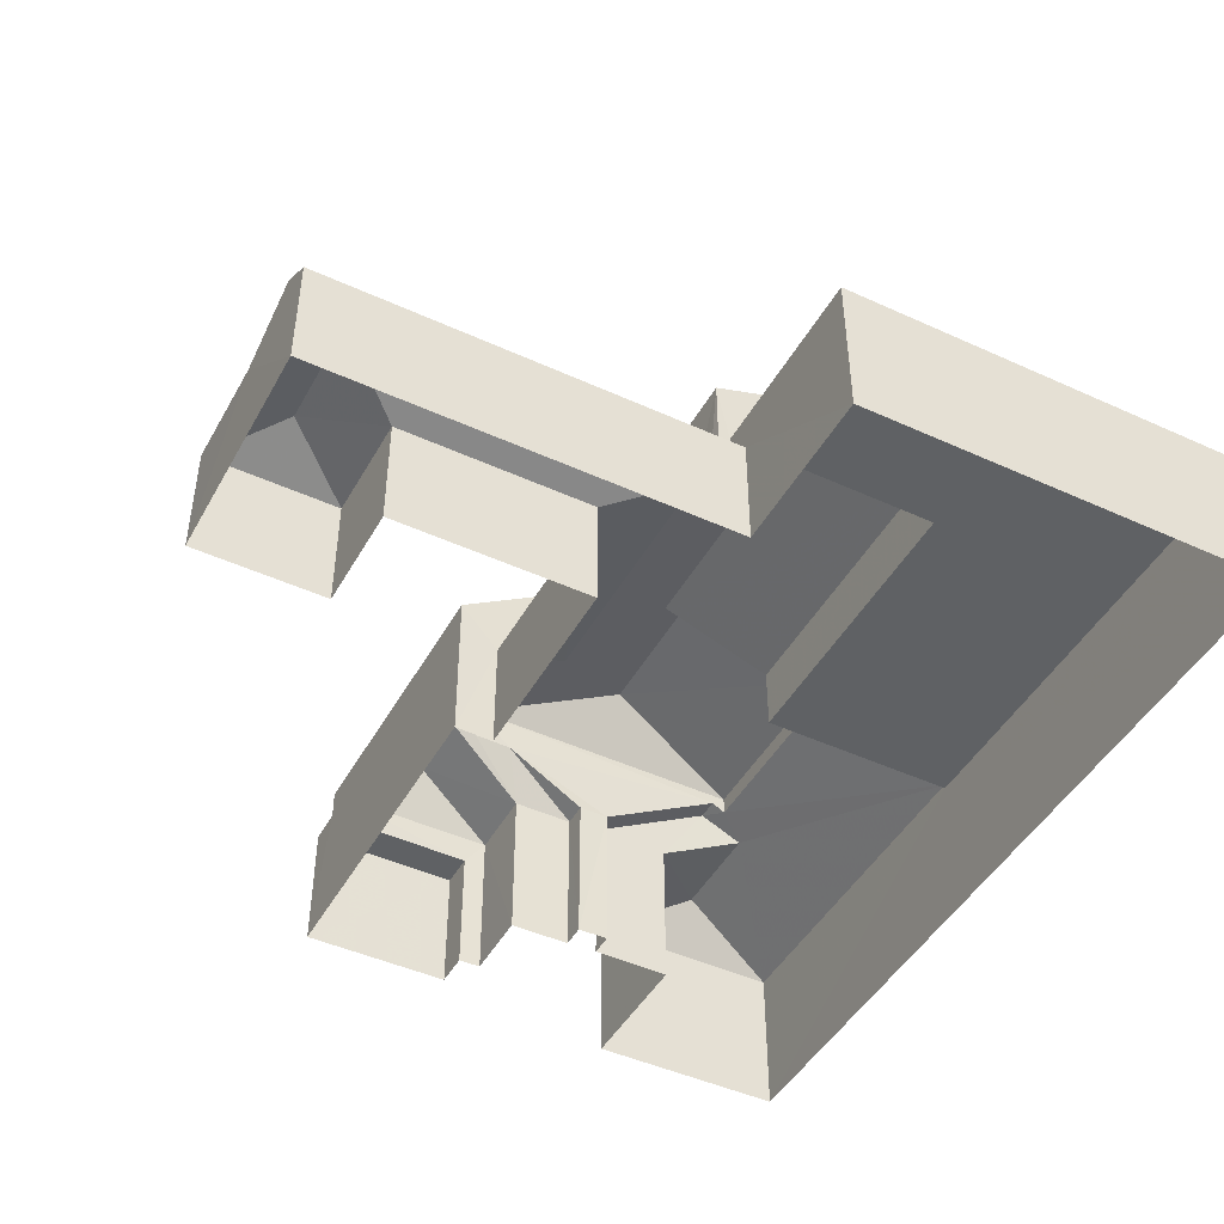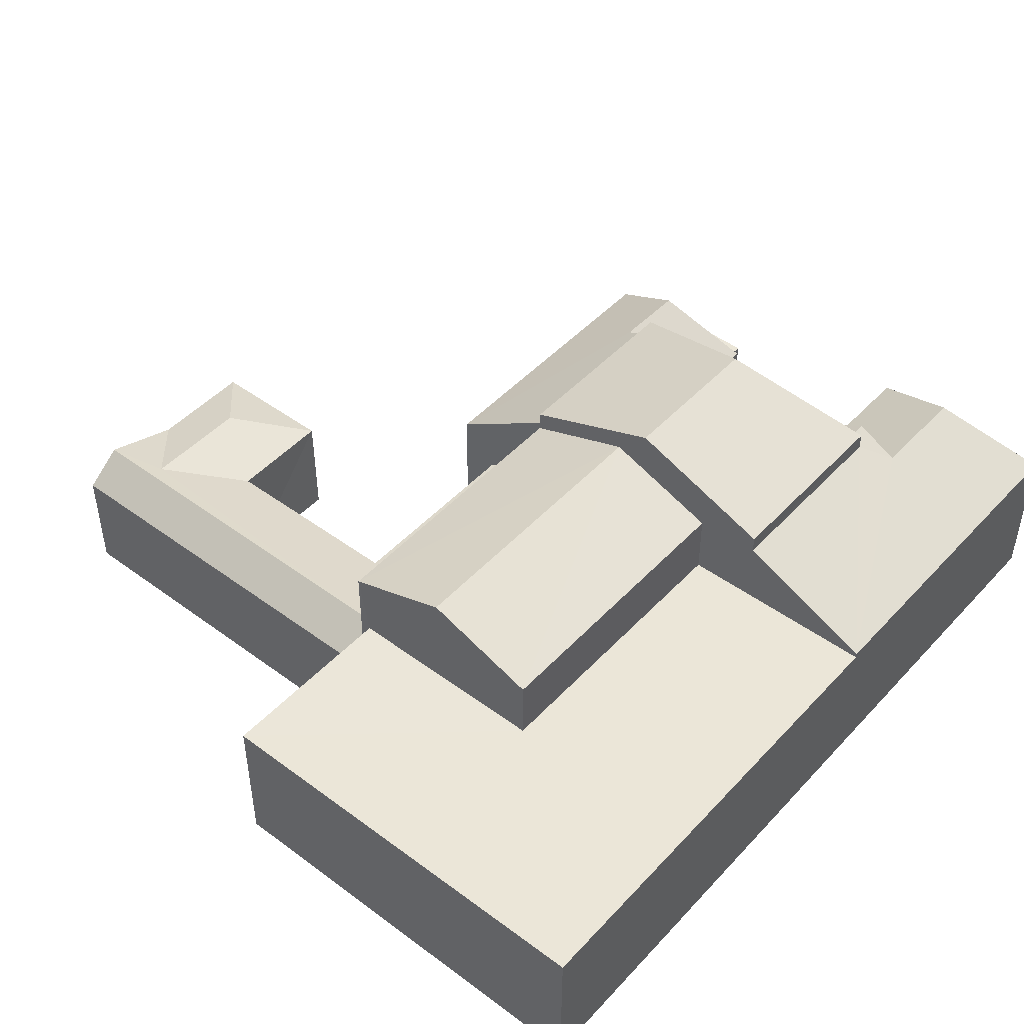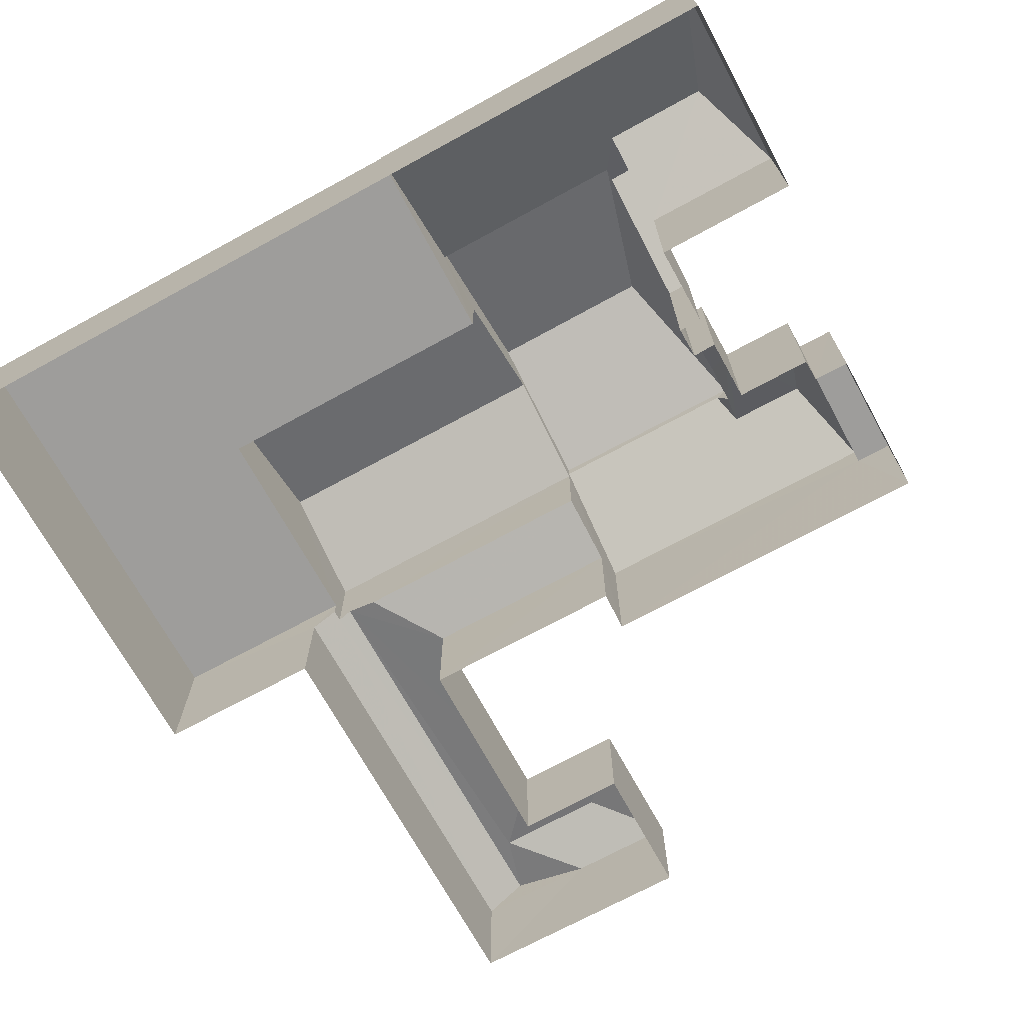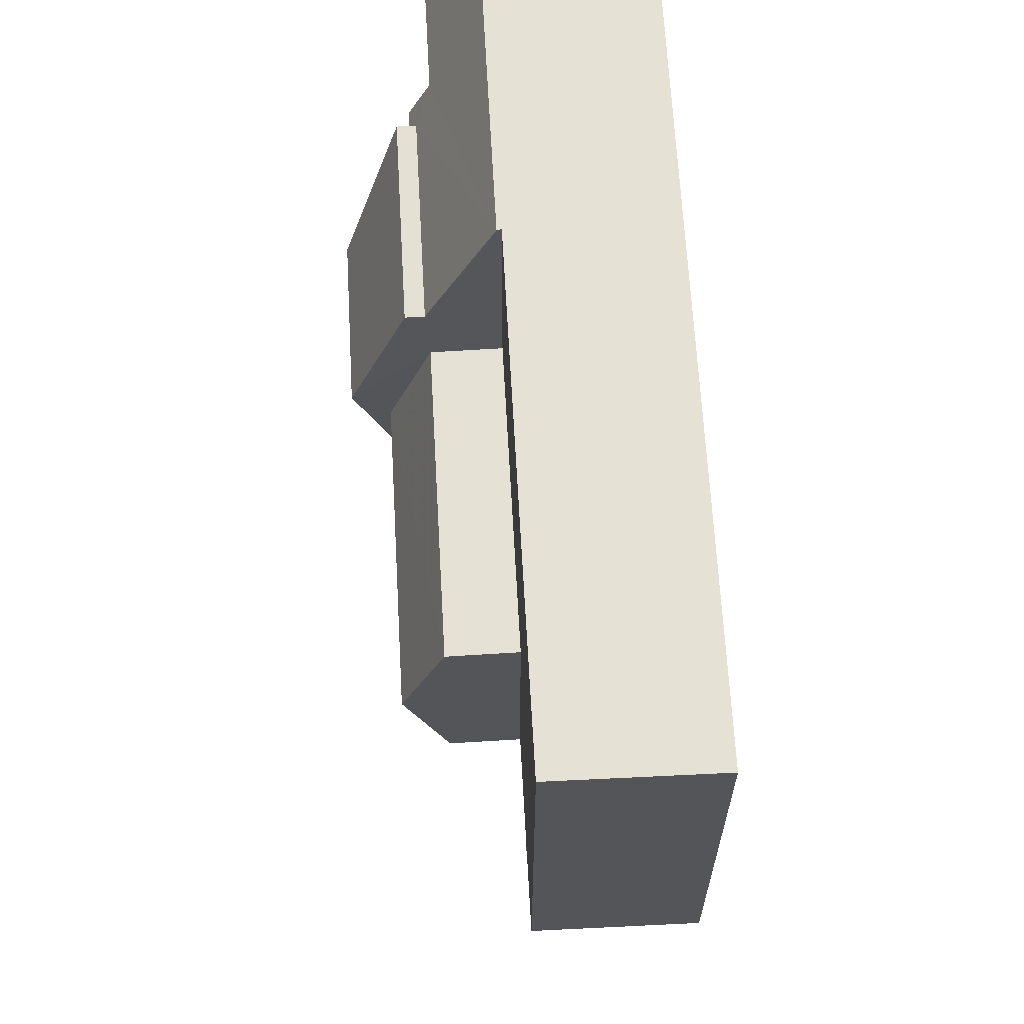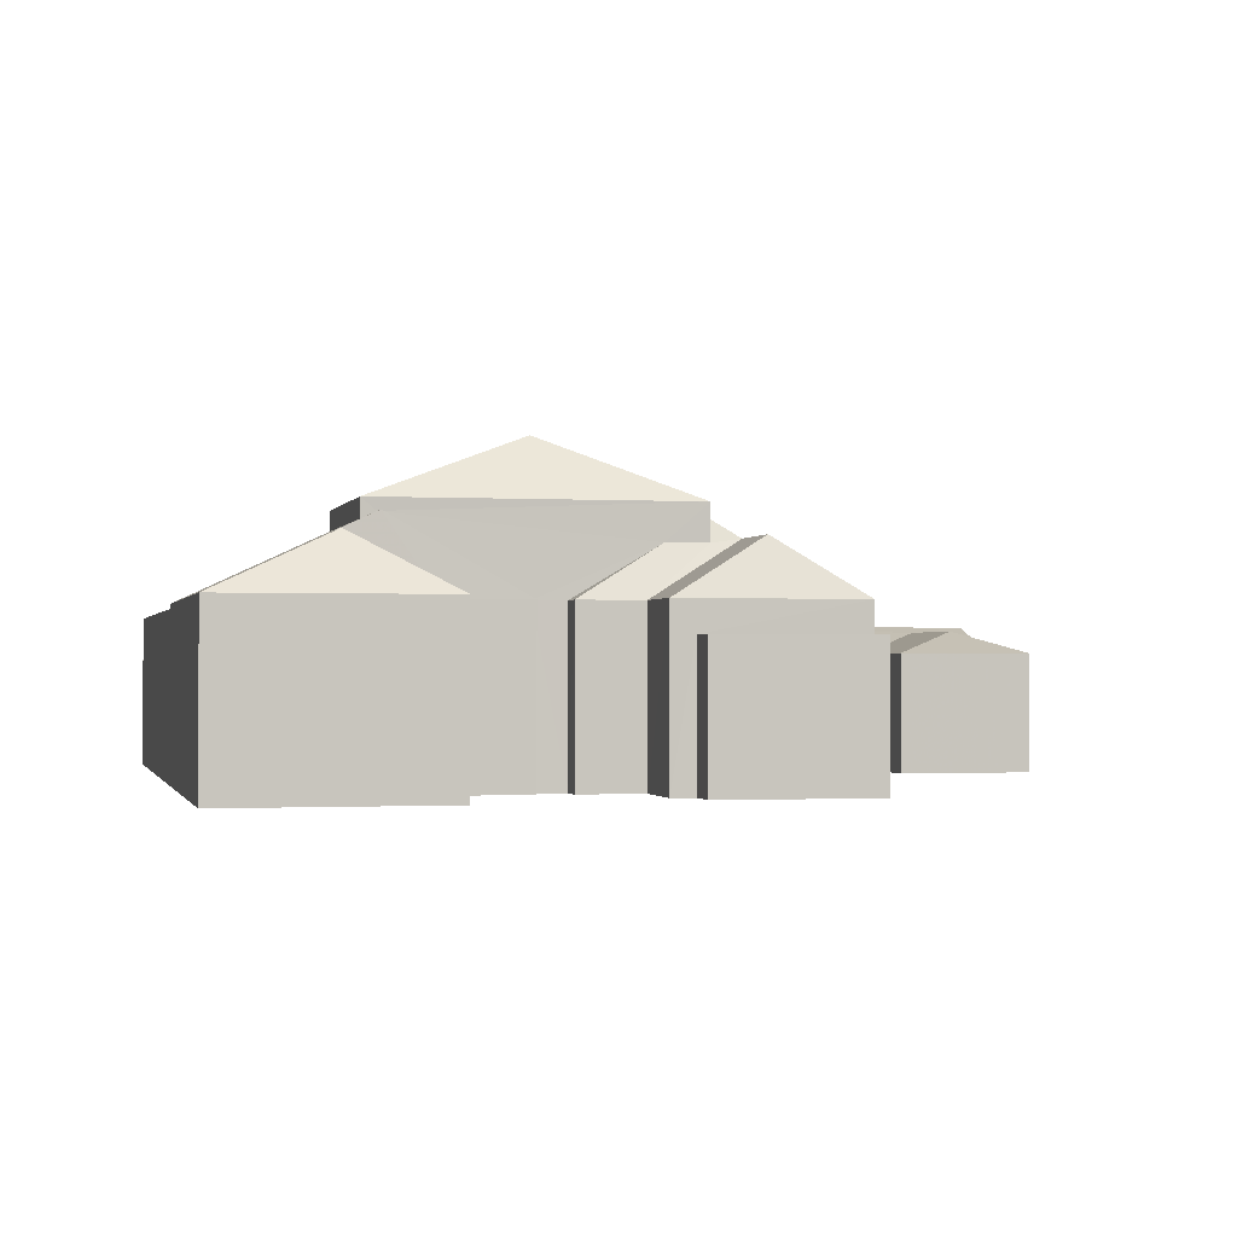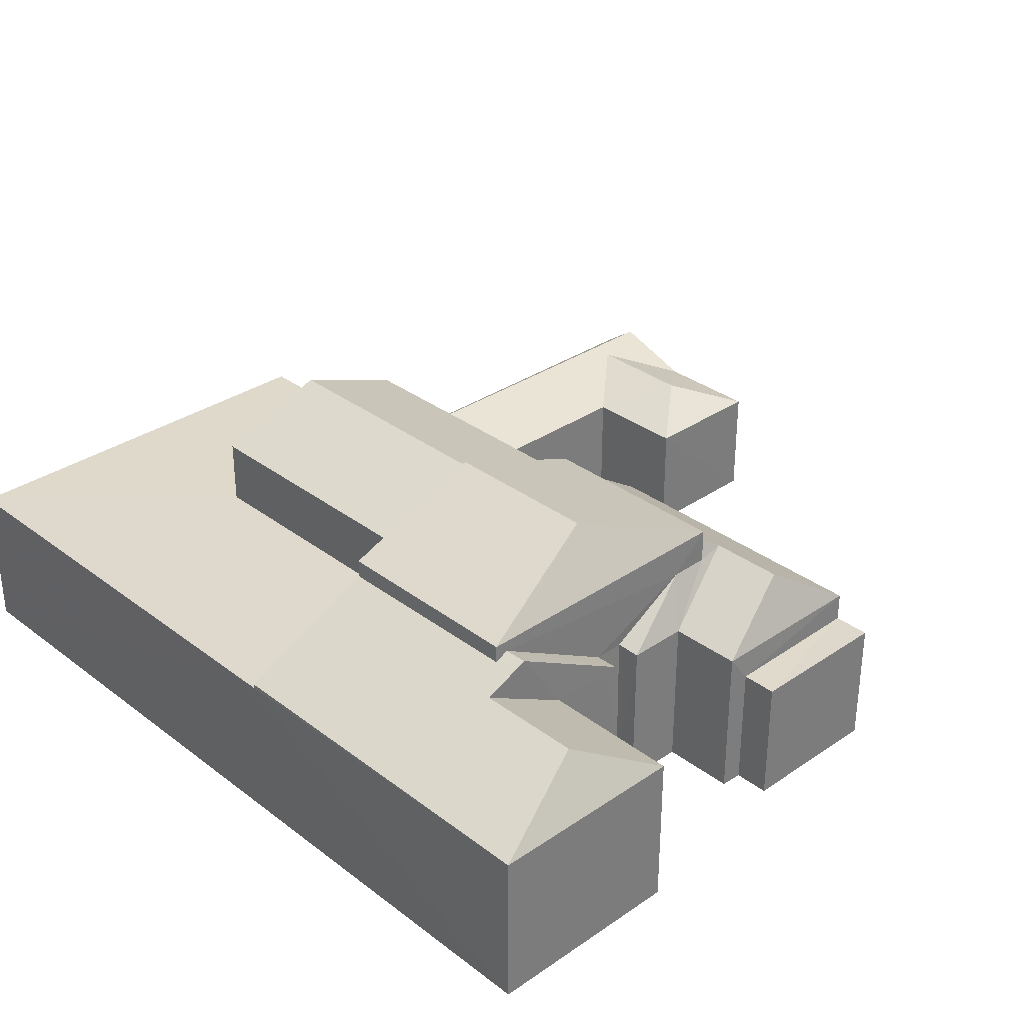
<metadata>
{"format":"obj","ext":"obj","renderer":"f3d","projection":"perspective","resolution":1024,"background":"white","views":[{"elev":-46.0,"azim":61.2,"up":"+Z"},{"elev":46.5,"azim":129.0,"up":"+Z"},{"elev":-70.6,"azim":-152.4,"up":"+Z"},{"elev":63.9,"azim":86.9,"up":"+Y"},{"elev":-1.0,"azim":-104.2,"up":"+Z"},{"elev":32.3,"azim":-134.6,"up":"+Z"}]}
</metadata>
<code>
v -3.161e+05 4.077e+04 4.706
v -3.161e+05 4.077e+04 4.708
v -3.161e+05 4.078e+04 4.71
v -3.161e+05 4.078e+04 4.721
v -3.161e+05 4.077e+04 4.717
v -3.161e+05 4.077e+04 4.719
v -3.161e+05 4.076e+04 4.706
v -3.161e+05 4.076e+04 4.703
v -3.161e+05 4.076e+04 4.706
v -3.161e+05 4.076e+04 4.715
v -3.161e+05 4.077e+04 4.716
v -3.161e+05 4.077e+04 4.716
v -3.161e+05 4.076e+04 4.708
v -3.161e+05 4.077e+04 4.715
v -3.161e+05 4.076e+04 4.711
v -3.161e+05 4.077e+04 4.716
v -3.161e+05 4.077e+04 4.716
v -3.161e+05 4.077e+04 4.716
v -3.161e+05 4.077e+04 4.708
v -3.161e+05 4.077e+04 4.711
v -3.161e+05 4.077e+04 4.716
v -3.161e+05 4.077e+04 4.715
v -3.161e+05 4.076e+04 8.475
v -3.161e+05 4.076e+04 7.877
v -3.161e+05 4.076e+04 7.876
v -3.161e+05 4.077e+04 9.015
v -3.161e+05 4.078e+04 10.96
v -3.161e+05 4.078e+04 10.96
v -3.161e+05 4.077e+04 9.015
v -3.161e+05 4.076e+04 7.876
v -3.161e+05 4.076e+04 8.474
v -3.161e+05 4.077e+04 8.356
v -3.161e+05 4.077e+04 7.88
v -3.161e+05 4.077e+04 7.878
v -3.161e+05 4.077e+04 8.353
v -3.161e+05 4.077e+04 9.015
v -3.161e+05 4.077e+04 10.33
v -3.161e+05 4.077e+04 9.015
v -3.161e+05 4.077e+04 11.82
v -3.161e+05 4.077e+04 11.82
v -3.161e+05 4.077e+04 10.69
v -3.161e+05 4.077e+04 10.69
v -3.161e+05 4.077e+04 10.92
v -3.161e+05 4.077e+04 10.44
v -3.161e+05 4.076e+04 9.01
v -3.161e+05 4.076e+04 9.014
v -3.161e+05 4.077e+04 10.93
v -3.161e+05 4.077e+04 10.44
v -3.161e+05 4.077e+04 12.79
v -3.161e+05 4.078e+04 11.27
v -3.161e+05 4.077e+04 11.27
v -3.161e+05 4.077e+04 10.33
v -3.161e+05 4.077e+04 9.014
v -3.161e+05 4.077e+04 9.015
v -3.161e+05 4.078e+04 11.27
v -3.161e+05 4.077e+04 12.79
v -3.161e+05 4.077e+04 9.016
v -3.161e+05 4.078e+04 10.4
v -3.161e+05 4.077e+04 9.018
v -3.161e+05 4.078e+04 10.4
v -3.161e+05 4.077e+04 11.27
v -3.161e+05 4.076e+04 8.234
v -3.161e+05 4.077e+04 8.236
v -3.161e+05 4.076e+04 8.234
v -3.161e+05 4.077e+04 8.235
v -3.161e+05 4.078e+04 8.895
v -3.161e+05 4.077e+04 8.89
v -3.161e+05 4.078e+04 8.889
v -3.161e+05 4.077e+04 8.885
v -3.161e+05 4.077e+04 8.893
v -3.161e+05 4.077e+04 8.887
v -3.161e+05 4.077e+04 10.69
v -3.161e+05 4.077e+04 10.69
v -3.161e+05 4.078e+04 10.78
v -3.161e+05 4.078e+04 9.015
v -3.161e+05 4.078e+04 10.78
v -3.161e+05 4.078e+04 9.02
v -3.161e+05 4.076e+04 7.874
v -3.161e+05 4.076e+04 8.628
v -3.161e+05 4.077e+04 8.632
v -3.161e+05 4.077e+04 8.362
v -3.161e+05 4.076e+04 7.873
v -3.161e+05 4.077e+04 7.877
v -3.161e+05 4.077e+04 8.362
f 1 2 3
f 4 3 5
f 4 5 6
f 7 2 8
f 9 7 8
f 10 11 12
f 13 7 9
f 10 14 15
f 12 16 14
f 5 17 18
f 19 2 7
f 20 2 19
f 15 14 20
f 14 21 22
f 22 17 20
f 3 2 5
f 10 12 14
f 5 2 17
f 17 2 20
f 14 22 20
f 23 24 25
f 26 27 28
f 26 29 27
f 30 24 23
f 31 30 23
f 32 33 34
f 35 32 34
f 36 37 38
f 39 40 41
f 42 39 41
f 43 44 45
f 45 44 46
f 43 47 44
f 46 44 48
f 49 50 51
f 44 47 52
f 44 52 53
f 37 36 53
f 52 37 53
f 48 54 46
f 49 55 50
f 49 56 55
f 57 58 59
f 57 60 58
f 49 51 61
f 56 49 61
f 62 63 64
f 62 65 63
f 66 67 68
f 68 67 69
f 66 70 67
f 69 67 71
f 39 72 73
f 40 39 73
f 74 75 76
f 28 27 76
f 60 75 77
f 60 77 58
f 28 76 60
f 76 75 60
f 78 79 31
f 30 31 80
f 34 30 80
f 34 80 35
f 31 79 80
f 80 79 81
f 79 82 81
f 81 83 84
f 81 82 83
f 53 54 48
f 44 53 48
f 23 25 78
f 31 23 78
f 58 77 59
f 5 18 57
f 60 57 28
f 28 57 26
f 57 18 26
f 63 11 10
f 64 63 10
f 22 21 36
f 38 22 36
f 24 13 9
f 25 24 9
f 47 51 52
f 43 61 47
f 61 51 47
f 35 72 32
f 35 73 72
f 73 80 81
f 35 80 73
f 7 30 34
f 19 7 34
f 62 15 45
f 45 46 62
f 10 15 62
f 64 10 62
f 17 22 29
f 76 27 50
f 29 22 38
f 37 52 51
f 29 37 27
f 50 27 51
f 29 38 37
f 27 37 51
f 5 59 6
f 5 57 59
f 71 81 84
f 73 81 71
f 73 71 40
f 71 67 40
f 67 41 40
f 12 11 63
f 65 12 63
f 78 8 82
f 82 79 78
f 9 8 78
f 25 9 78
f 74 50 55
f 74 76 50
f 24 7 13
f 24 30 7
f 83 82 8
f 2 83 8
f 17 26 18
f 17 29 26
f 54 14 16
f 54 53 14
f 16 65 54
f 54 65 46
f 16 12 65
f 46 65 62
f 67 42 41
f 67 70 42
f 77 4 6
f 59 77 6
f 66 75 74
f 66 74 70
f 20 33 15
f 33 45 15
f 56 42 55
f 55 42 74
f 32 72 33
f 39 56 61
f 74 42 70
f 39 42 56
f 39 43 72
f 72 43 45
f 39 61 43
f 72 45 33
f 19 34 33
f 20 19 33
f 14 53 36
f 21 14 36
f 68 3 66
f 75 66 77
f 77 66 4
f 66 3 4
f 2 1 83
f 1 69 83
f 83 71 84
f 83 69 71
f 68 1 3
f 68 69 1

</code>
